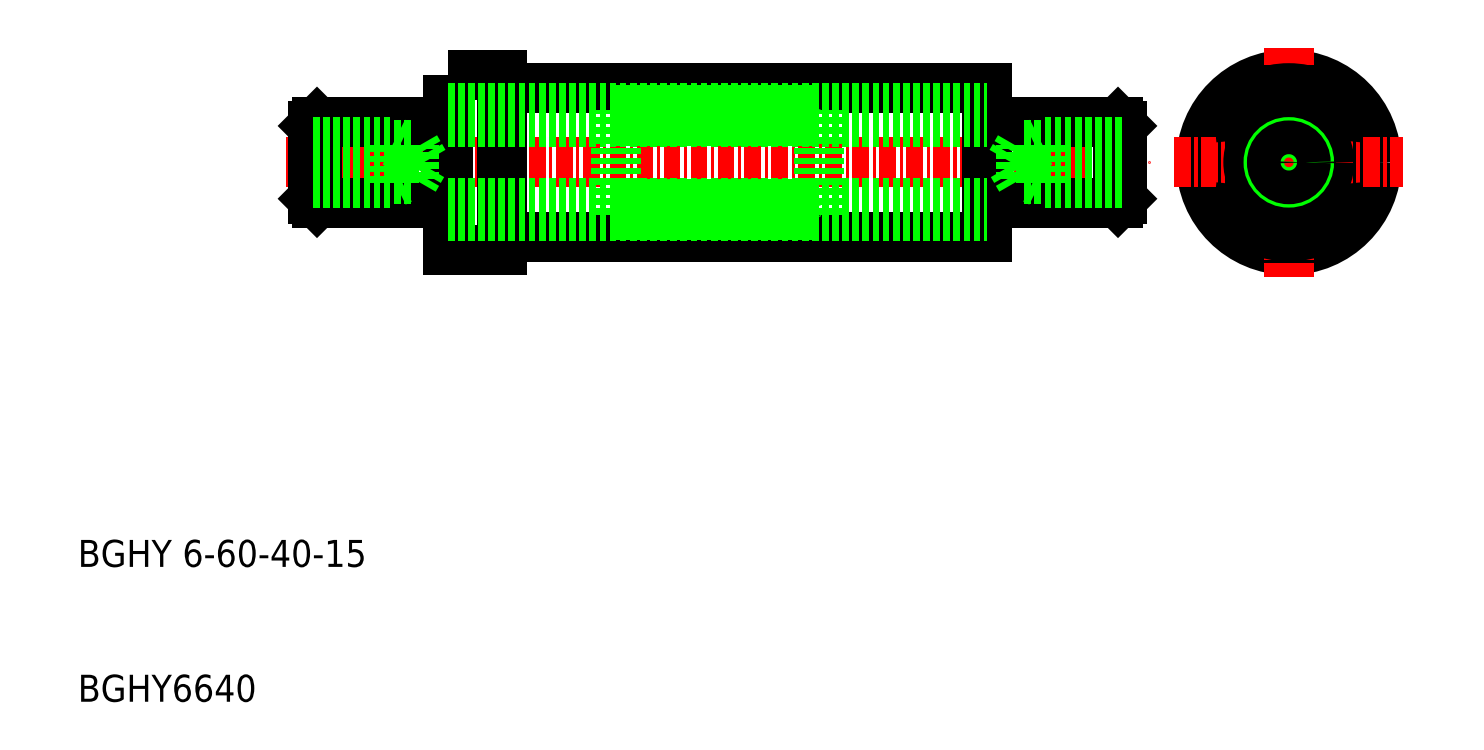
<metadata>
{"format":"dxf","ext":"dxf","renderer":"ezdxf+matplotlib","layout":"modelspace","background":"white","min_lineweight":24,"dpi":150}
</metadata>
<code>
0
SECTION
2
ENTITIES
0
LINE
8
0
10
500.1
20
521.7
30
0
11
536.1
21
521.7
31
0
0
LINE
8
0
10
500.1
20
532.7
30
0
11
536.1
21
532.7
31
0
0
LINE
8
CENTER
10
484.1
20
527.2
30
0
11
548.1
21
527.2
31
0
0
POLYLINE
8
0
66
     1
10
0
20
0
30
0
70
     1
0
VERTEX
8
0
10
496.1
20
533.7
30
0
0
VERTEX
8
0
10
500.1
20
533.7
30
0
0
VERTEX
8
0
10
500.1
20
520.7
30
0
0
VERTEX
8
0
10
496.1
20
520.7
30
0
0
SEQEND
8
0
0
TEXT
8
0
10
468.7
20
497.2
30
0
40
2
1
BGHY 6-60-40-15
0
TEXT
8
0
10
468.7
20
487.2
30
0
40
2
1
BGHY6640
0
LINE
8
0
10
486.4
20
524.2
30
0
11
496.1
21
524.2
31
0
0
LINE
8
0
10
486.4
20
530.2
30
0
11
496.1
21
530.2
31
0
0
CIRCLE
8
0
10
558.5
20
527.2
30
0
40
6.5
0
LINE
8
CENTER
10
558.5
20
535.7
30
0
11
558.5
21
518.7
31
0
0
LINE
8
0
10
545.8
20
524.2
30
0
11
536.1
21
524.2
31
0
0
LINE
8
0
10
545.8
20
530.2
30
0
11
536.1
21
530.2
31
0
0
LINE
8
0
10
536.1
20
532.7
30
0
11
536.1
21
521.7
31
0
0
CIRCLE
8
0
10
558.5
20
527.2
30
0
40
5.5
0
CIRCLE
8
0
10
558.5
20
527.2
30
0
40
3.1
0
CIRCLE
8
0
10
558.5
20
527.2
30
0
40
4
0
CIRCLE
8
0
10
558.5
20
527.2
30
0
40
3.9
0
LINE
8
CENTER
10
550
20
527.2
30
0
11
567
21
527.2
31
0
0
ARC
8
0
10
555.5
20
525.4
30
0
40
0.5
50
170.7
51
249.3
0
ARC
8
0
10
555.5
20
528.9
30
0
40
0.5
50
110.7
51
189.3
0
CIRCLE
8
0
10
558.5
20
527.2
30
0
40
3
0
ARC
8
0
10
555.5
20
525.4
30
0
40
0.5
50
355.7
51
64.34
0
ARC
8
0
10
558.5
20
523.7
30
0
40
0.5
50
230.7
51
309.3
0
ARC
8
0
10
558.5
20
523.7
30
0
40
0.5
50
55.66
51
124.3
0
ARC
8
0
10
561.5
20
525.4
30
0
40
0.5
50
290.7
51
9.26
0
ARC
8
0
10
561.5
20
525.4
30
0
40
0.5
50
115.7
51
184.3
0
ARC
8
0
10
558.5
20
530.7
30
0
40
0.5
50
50.74
51
129.3
0
ARC
8
0
10
558.5
20
530.7
30
0
40
0.5
50
235.7
51
304.3
0
ARC
8
0
10
555.5
20
528.9
30
0
40
0.5
50
295.7
51
4.339
0
ARC
8
0
10
561.5
20
528.9
30
0
40
0.5
50
350.7
51
69.26
0
ARC
8
0
10
561.5
20
528.9
30
0
40
0.5
50
175.7
51
244.3
0
LINE
8
0
10
486.4
20
530.2
30
0
11
486.4
21
524.2
31
0
0
LINE
8
0
10
486.1
20
524.5
30
0
11
486.4
21
524.2
31
0
0
LINE
8
0
10
486.1
20
524.5
30
0
11
486.1
21
529.9
31
0
0
LINE
8
0
10
486.4
20
530.2
30
0
11
486.1
21
529.9
31
0
0
LINE
8
0
10
545.8
20
530.2
30
0
11
545.8
21
524.2
31
0
0
LINE
8
0
10
546.1
20
524.5
30
0
11
545.8
21
524.2
31
0
0
LINE
8
0
10
546.1
20
524.5
30
0
11
546.1
21
529.9
31
0
0
LINE
8
0
10
545.8
20
530.2
30
0
11
546.1
21
529.9
31
0
0
LINE
8
0
10
496.1
20
523.2
30
0
11
536.1
21
523.2
31
0
0
LINE
8
0
10
496.1
20
531.2
30
0
11
536.1
21
531.2
31
0
0
LINE
8
0
10
523.6
20
523.3
30
0
11
523.6
21
531.1
31
0
0
LINE
8
0
10
508.6
20
523.3
30
0
11
508.6
21
531.1
31
0
0
LINE
8
0
10
508.6
20
531.1
30
0
11
523.6
21
531.1
31
0
0
LINE
8
0
10
508.6
20
530.3
30
0
11
523.6
21
530.3
31
0
0
LINE
8
0
10
508.6
20
523.3
30
0
11
523.6
21
523.3
31
0
0
LINE
8
0
10
508.6
20
524.1
30
0
11
523.6
21
524.1
31
0
0
LINE
8
0
10
496.1
20
530.2
30
0
11
536.1
21
530.2
31
0
0
LINE
8
0
10
496.1
20
524.2
30
0
11
536.1
21
524.2
31
0
0
LINE
8
0
10
493.6
20
525.9
30
0
11
493.6
21
528.4
31
0
0
LINE
8
0
10
492.1
20
525.7
30
0
11
492.1
21
528.7
31
0
0
LINE
8
0
10
493.6
20
525.9
30
0
11
494.3
21
527.2
31
0
0
LINE
8
0
10
486.1
20
525.7
30
0
11
492.1
21
525.7
31
0
0
LINE
8
0
10
486.1
20
525.9
30
0
11
493.6
21
525.9
31
0
0
LINE
8
0
10
492.6
20
525.9
30
0
11
492.1
21
525.7
31
0
0
LINE
8
0
10
486.1
20
528.7
30
0
11
492.1
21
528.7
31
0
0
LINE
8
0
10
486.1
20
528.4
30
0
11
493.6
21
528.4
31
0
0
LINE
8
0
10
492.1
20
528.7
30
0
11
492.6
21
528.4
31
0
0
LINE
8
0
10
494.3
20
527.2
30
0
11
493.6
21
528.4
31
0
0
LINE
8
0
10
537.9
20
527.2
30
0
11
538.6
21
528.4
31
0
0
LINE
8
0
10
540.1
20
528.7
30
0
11
539.6
21
528.4
31
0
0
LINE
8
0
10
546.1
20
528.4
30
0
11
538.6
21
528.4
31
0
0
LINE
8
0
10
546.1
20
528.7
30
0
11
540.1
21
528.7
31
0
0
LINE
8
0
10
539.6
20
525.9
30
0
11
540.1
21
525.7
31
0
0
LINE
8
0
10
546.1
20
525.9
30
0
11
538.6
21
525.9
31
0
0
LINE
8
0
10
546.1
20
525.7
30
0
11
540.1
21
525.7
31
0
0
LINE
8
0
10
538.6
20
525.9
30
0
11
537.9
21
527.2
31
0
0
LINE
8
0
10
540.1
20
525.7
30
0
11
540.1
21
528.7
31
0
0
LINE
8
0
10
538.6
20
525.9
30
0
11
538.6
21
528.4
31
0
0
CIRCLE
8
0
10
558.5
20
527.2
30
0
40
1.5
0
CIRCLE
8
0
10
558.5
20
527.2
30
0
40
1.25
0
ENDSEC
0
EOF

</code>
